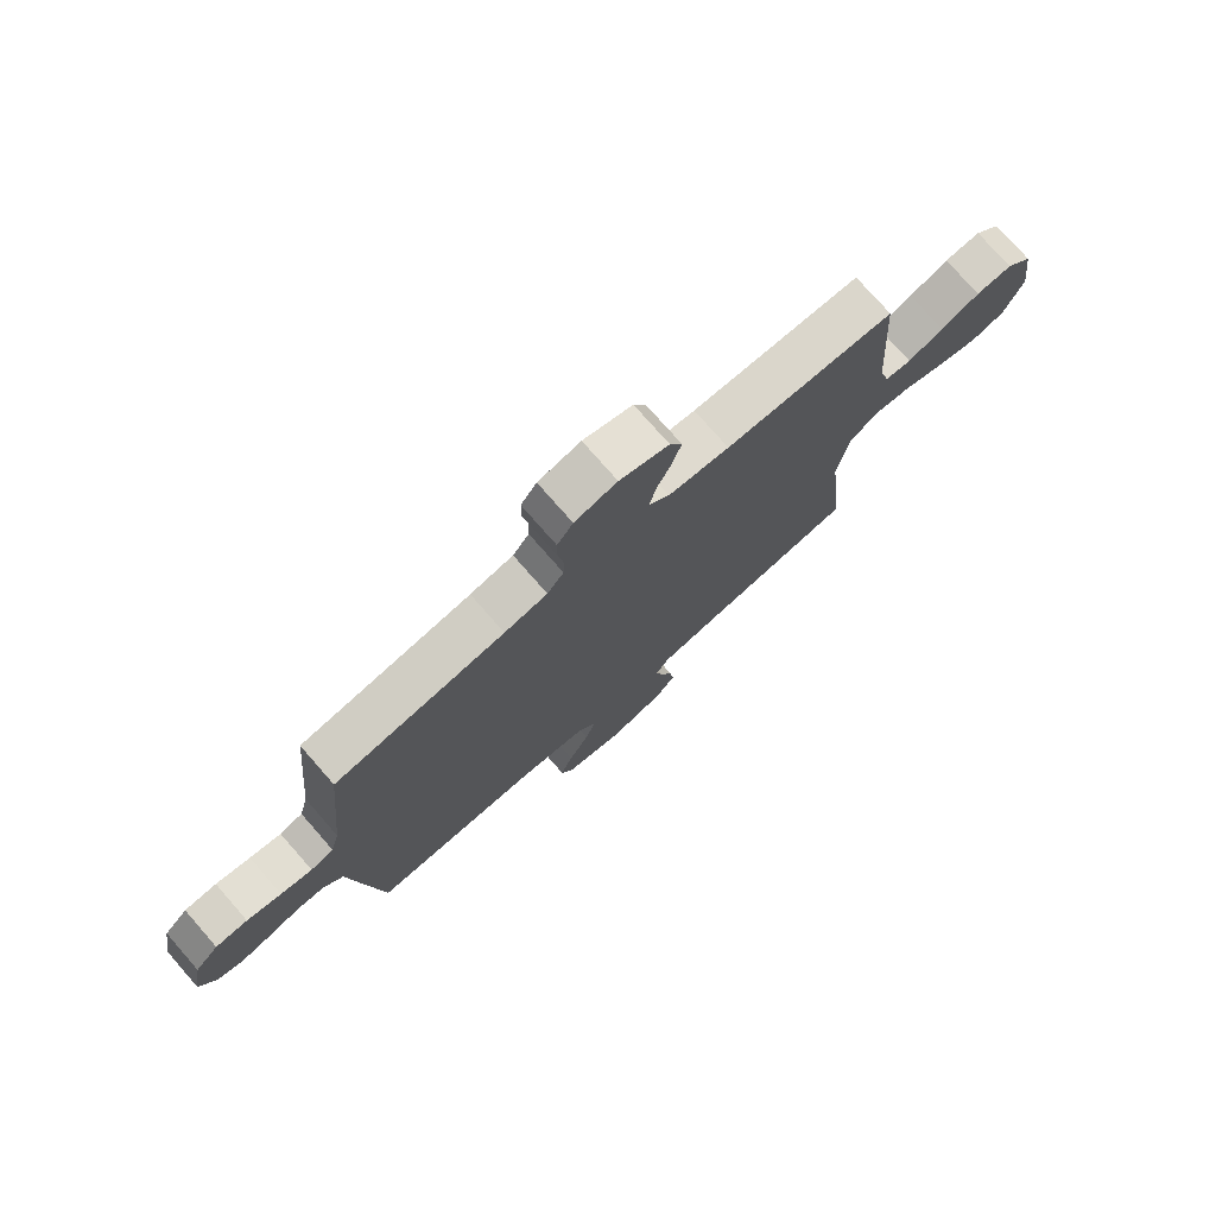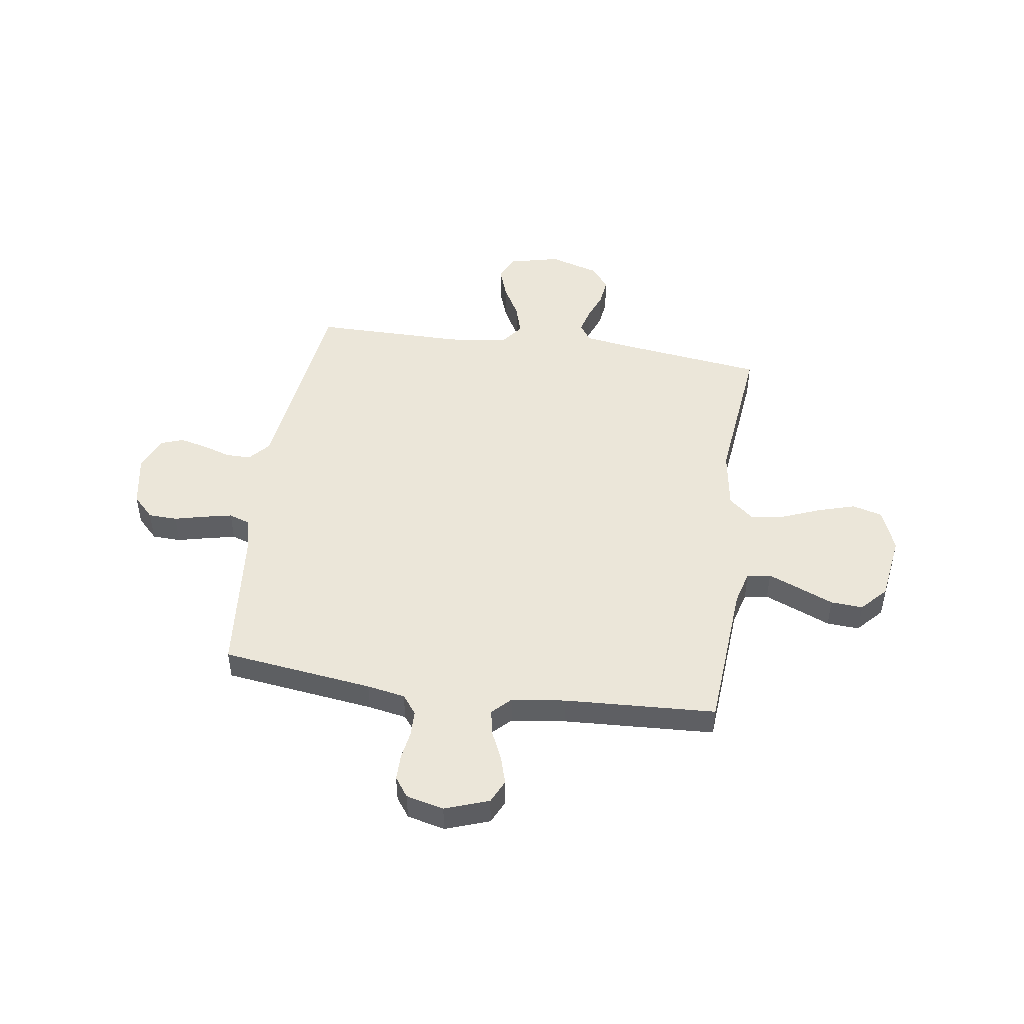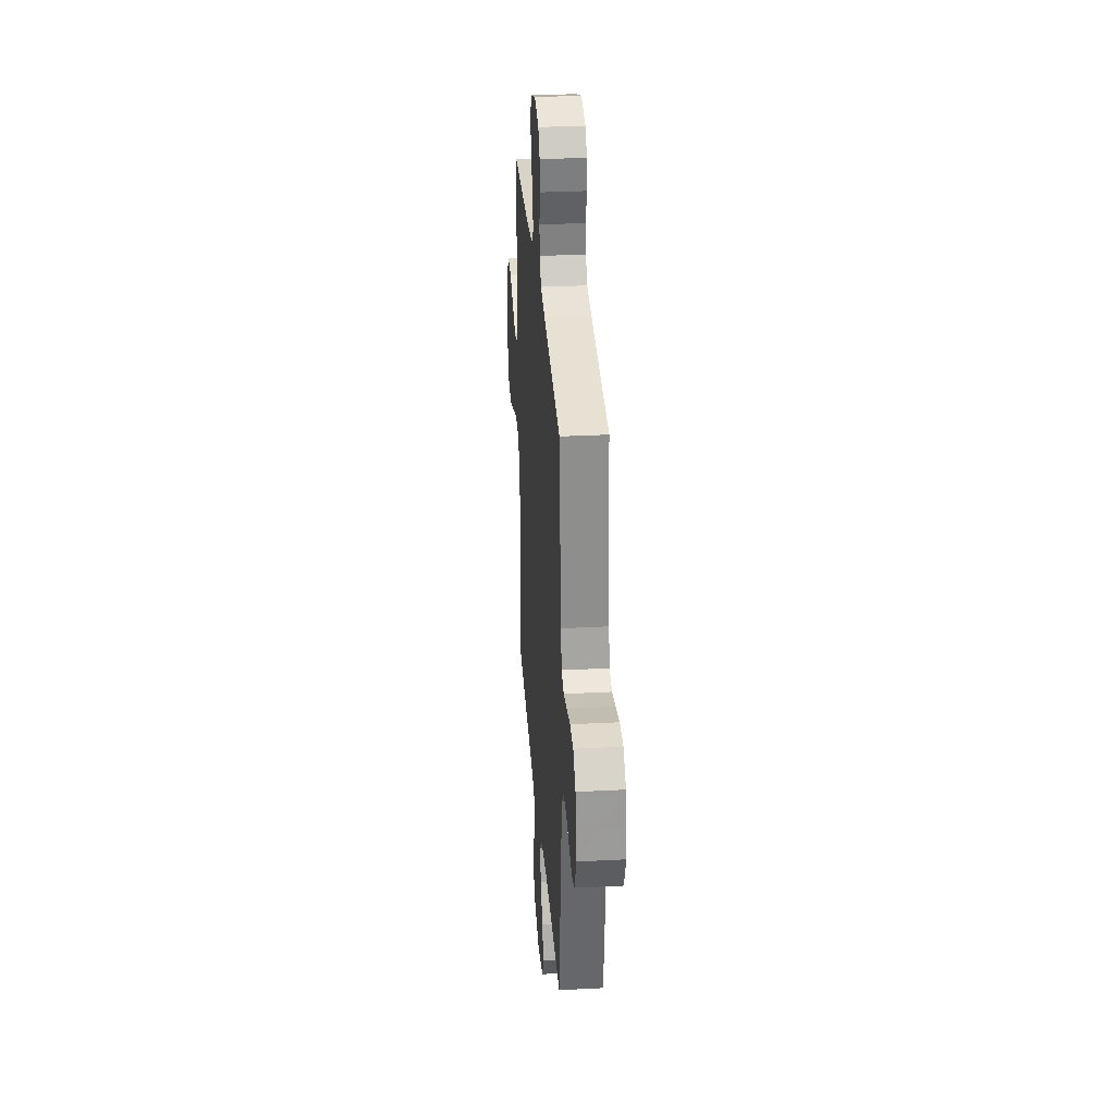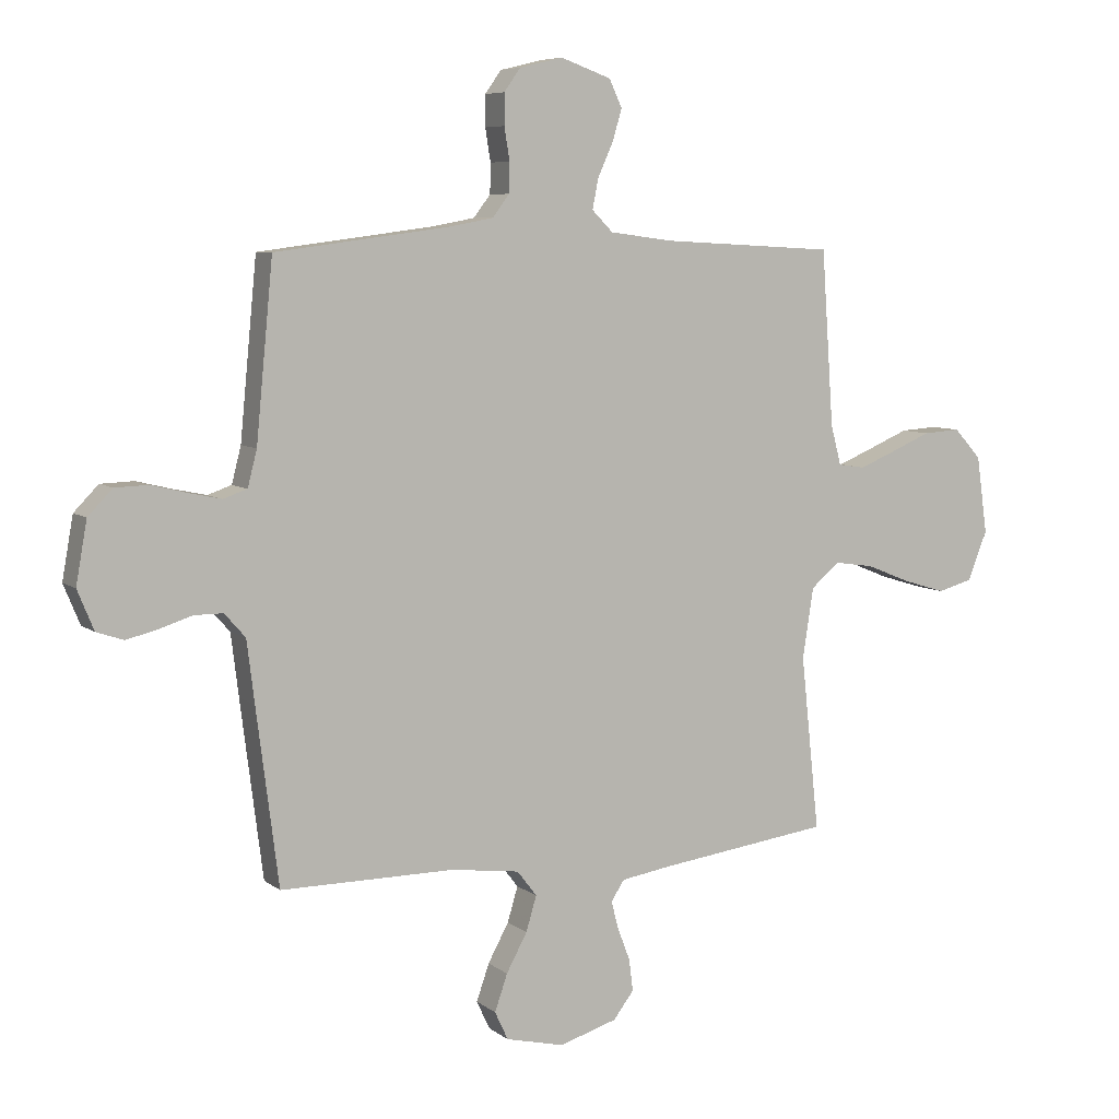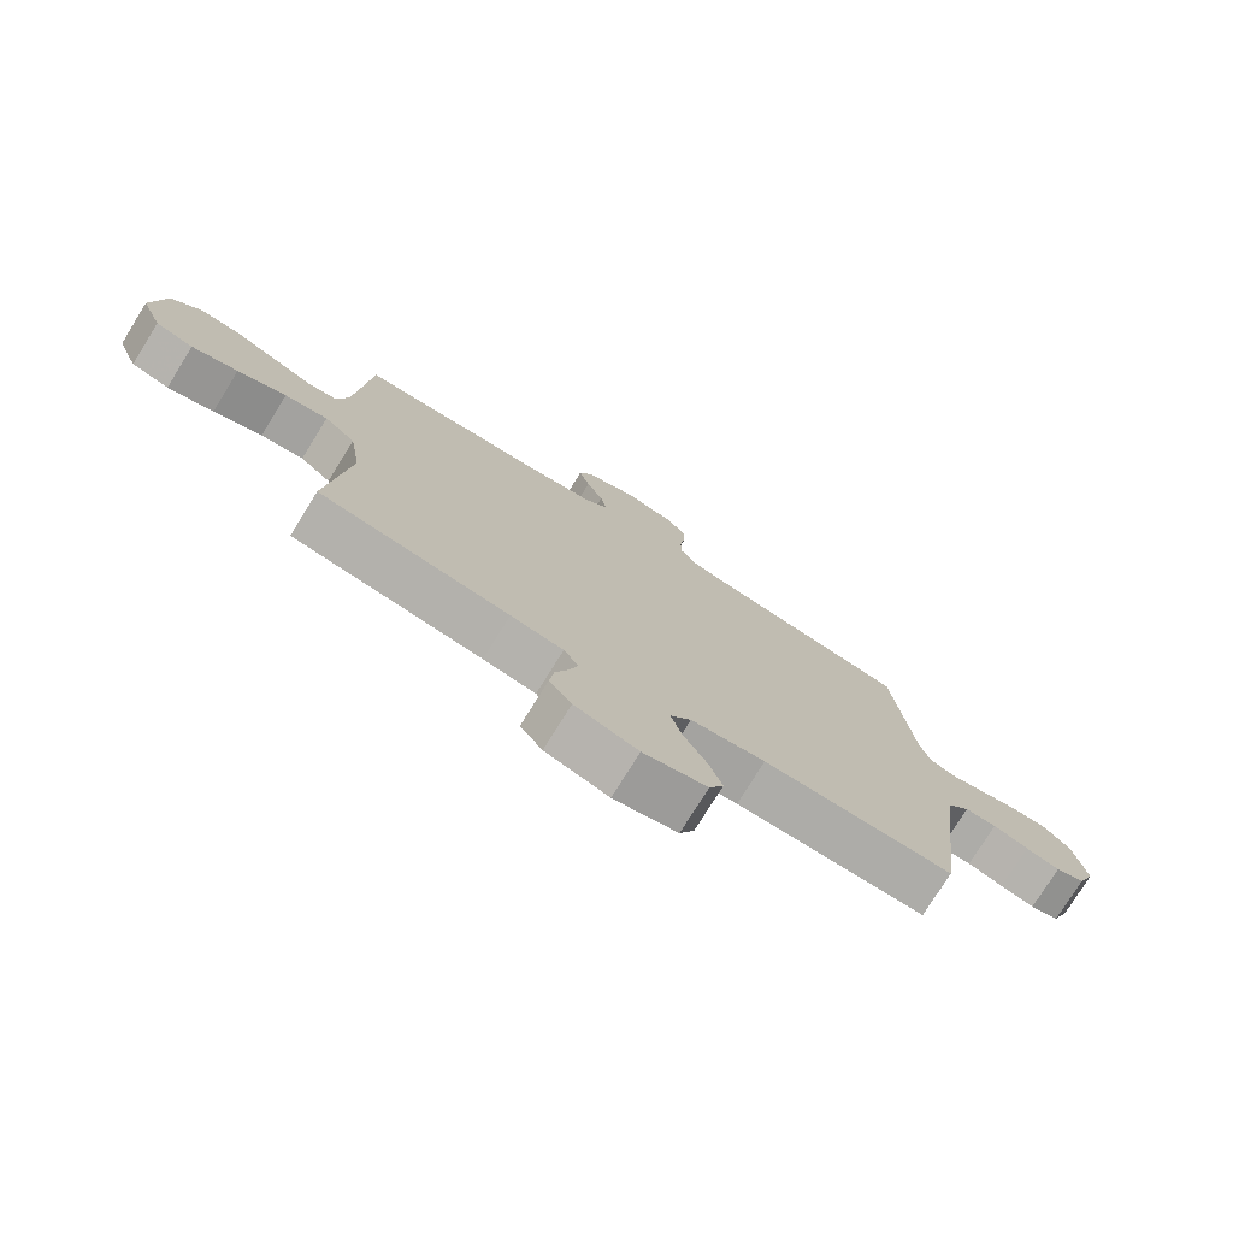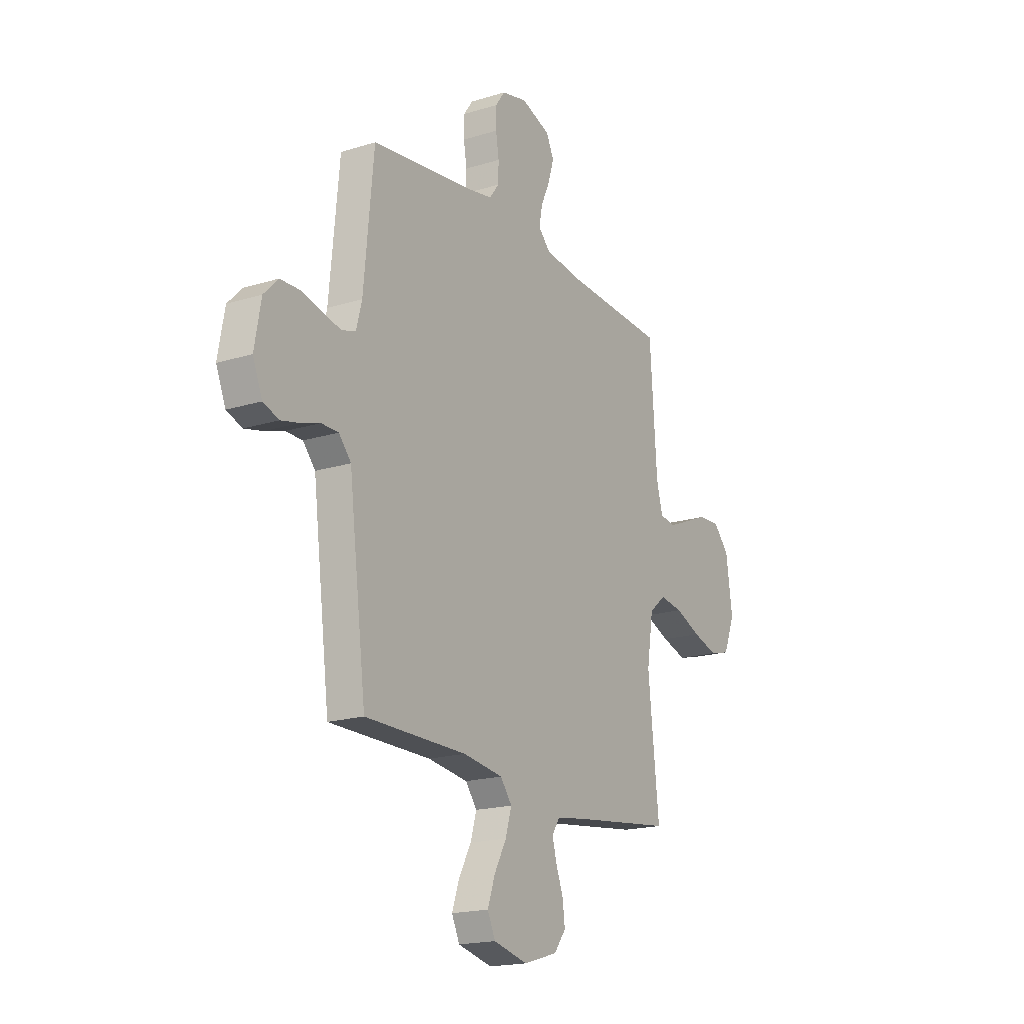
<metadata>
{"format":"obj","ext":"obj","renderer":"f3d","projection":"perspective","resolution":1024,"background":"white","views":[{"elev":76.3,"azim":-41.2,"up":"+Z"},{"elev":47.7,"azim":8.4,"up":"+Y"},{"elev":31.0,"azim":-94.2,"up":"+Z"},{"elev":7.0,"azim":-27.2,"up":"+Z"},{"elev":-76.6,"azim":148.1,"up":"+Z"},{"elev":-18.6,"azim":-59.3,"up":"+Z"}]}
</metadata>
<code>
v -0.5 0.07 -0.5
v -0.538 0.07 -0.2
v -0.551 0.07 -0.094
v -0.587 0.07 -0.053
v -0.637 0.07 -0.053
v -0.693 0.07 -0.071
v -0.747 0.07 -0.084
v -0.793 0.07 -0.068
v -0.821 0.07 0
v -0.802 0.07 0.106
v -0.76 0.07 0.149
v -0.703 0.07 0.151
v -0.642 0.07 0.136
v -0.586 0.07 0.124
v -0.545 0.07 0.138
v -0.529 0.07 0.2
v -0.5 0.07 0.5
v -0.2 0.07 0.539
v -0.124 0.07 0.553
v -0.095 0.07 0.591
v -0.094 0.07 0.642
v -0.103 0.07 0.698
v -0.103 0.07 0.751
v -0.075 0.07 0.79
v 0 0.07 0.808
v 0.087 0.07 0.777
v 0.109 0.07 0.73
v 0.092 0.07 0.674
v 0.066 0.07 0.617
v 0.056 0.07 0.566
v 0.092 0.07 0.53
v 0.2 0.07 0.516
v 0.5 0.07 0.5
v 0.521 0.07 0.2
v 0.539 0.07 0.132
v 0.586 0.07 0.125
v 0.649 0.07 0.151
v 0.718 0.07 0.18
v 0.782 0.07 0.184
v 0.829 0.07 0.133
v 0.848 0.07 0
v 0.814 0.07 -0.085
v 0.754 0.07 -0.101
v 0.681 0.07 -0.079
v 0.604 0.07 -0.048
v 0.536 0.07 -0.038
v 0.487 0.07 -0.079
v 0.468 0.07 -0.2
v 0.5 0.07 -0.5
v 0.2 0.07 -0.539
v 0.117 0.07 -0.552
v 0.094 0.07 -0.587
v 0.107 0.07 -0.636
v 0.128 0.07 -0.691
v 0.135 0.07 -0.746
v 0.1 0.07 -0.792
v 0 0.07 -0.822
v -0.101 0.07 -0.798
v -0.124 0.07 -0.749
v -0.102 0.07 -0.686
v -0.066 0.07 -0.62
v -0.048 0.07 -0.56
v -0.082 0.07 -0.516
v -0.2 0.07 -0.5
v -0.5 0 -0.5
v -0.538 0 -0.2
v -0.551 0 -0.094
v -0.587 0 -0.053
v -0.637 0 -0.053
v -0.693 0 -0.071
v -0.747 0 -0.084
v -0.793 0 -0.068
v -0.821 0 0
v -0.802 0 0.106
v -0.76 0 0.149
v -0.703 0 0.151
v -0.642 0 0.136
v -0.586 0 0.124
v -0.545 0 0.138
v -0.529 0 0.2
v -0.5 0 0.5
v -0.2 0 0.539
v -0.124 0 0.553
v -0.095 0 0.591
v -0.094 0 0.642
v -0.103 0 0.698
v -0.103 0 0.751
v -0.075 0 0.79
v 0 0 0.808
v 0.087 0 0.777
v 0.109 0 0.73
v 0.092 0 0.674
v 0.066 0 0.617
v 0.056 0 0.566
v 0.092 0 0.53
v 0.2 0 0.516
v 0.5 0 0.5
v 0.521 0 0.2
v 0.539 0 0.132
v 0.586 0 0.125
v 0.649 0 0.151
v 0.718 0 0.18
v 0.782 0 0.184
v 0.829 0 0.133
v 0.848 0 0
v 0.814 0 -0.085
v 0.754 0 -0.101
v 0.681 0 -0.079
v 0.604 0 -0.048
v 0.536 0 -0.038
v 0.487 0 -0.079
v 0.468 0 -0.2
v 0.5 0 -0.5
v 0.2 0 -0.539
v 0.117 0 -0.552
v 0.094 0 -0.587
v 0.107 0 -0.636
v 0.128 0 -0.691
v 0.135 0 -0.746
v 0.1 0 -0.792
v 0 0 -0.822
v -0.101 0 -0.798
v -0.124 0 -0.749
v -0.102 0 -0.686
v -0.066 0 -0.62
v -0.048 0 -0.56
v -0.082 0 -0.516
v -0.2 0 -0.5
f 59 60 61
f 58 59 61
f 57 58 61
f 56 57 61
f 55 56 61
f 54 55 61
f 53 54 61
f 52 53 61 62
f 51 52 62 63
f 48 49 50
f 50 51 63
f 48 50 63
f 47 48 63
f 43 44 45
f 42 43 45
f 41 42 45
f 40 41 45
f 39 40 45
f 38 39 45
f 37 38 45
f 36 37 45 46
f 47 63 64
f 46 47 64
f 36 46 64
f 35 36 64
f 27 28 29
f 26 27 29
f 25 26 29
f 24 25 29
f 23 24 29
f 22 23 29
f 21 22 29
f 20 21 29 30
f 19 20 30 31
f 16 17 18
f 19 31 32
f 18 19 32
f 16 18 32
f 15 16 32
f 11 12 13
f 10 11 13
f 9 10 13
f 8 9 13
f 7 8 13
f 6 7 13
f 5 6 13
f 4 5 13 14
f 3 4 14 15
f 3 15 32
f 2 3 32
f 1 2 32
f 64 1 32
f 35 64 32
f 34 35 32
f 32 33 34
f 125 124 123
f 125 123 122
f 125 122 121
f 125 121 120
f 125 120 119
f 125 119 118
f 125 118 117
f 126 125 117 116
f 127 126 116 115
f 114 113 112
f 127 115 114
f 127 114 112
f 127 112 111
f 109 108 107
f 109 107 106
f 109 106 105
f 109 105 104
f 109 104 103
f 109 103 102
f 109 102 101
f 110 109 101 100
f 128 127 111
f 128 111 110
f 128 110 100
f 128 100 99
f 93 92 91
f 93 91 90
f 93 90 89
f 93 89 88
f 93 88 87
f 93 87 86
f 93 86 85
f 94 93 85 84
f 95 94 84 83
f 82 81 80
f 96 95 83
f 96 83 82
f 96 82 80
f 96 80 79
f 77 76 75
f 77 75 74
f 77 74 73
f 77 73 72
f 77 72 71
f 77 71 70
f 77 70 69
f 78 77 69 68
f 79 78 68 67
f 96 79 67
f 96 67 66
f 96 66 65
f 96 65 128
f 96 128 99
f 96 99 98
f 98 97 96
f 1 65 66 2
f 2 66 67 3
f 3 67 68 4
f 4 68 69 5
f 5 69 70 6
f 6 70 71 7
f 7 71 72 8
f 8 72 73 9
f 9 73 74 10
f 10 74 75 11
f 11 75 76 12
f 12 76 77 13
f 13 77 78 14
f 14 78 79 15
f 15 79 80 16
f 16 80 81 17
f 17 81 82 18
f 18 82 83 19
f 19 83 84 20
f 20 84 85 21
f 21 85 86 22
f 22 86 87 23
f 23 87 88 24
f 24 88 89 25
f 25 89 90 26
f 26 90 91 27
f 27 91 92 28
f 28 92 93 29
f 29 93 94 30
f 30 94 95 31
f 31 95 96 32
f 32 96 97 33
f 33 97 98 34
f 34 98 99 35
f 35 99 100 36
f 36 100 101 37
f 37 101 102 38
f 38 102 103 39
f 39 103 104 40
f 40 104 105 41
f 41 105 106 42
f 42 106 107 43
f 43 107 108 44
f 44 108 109 45
f 45 109 110 46
f 46 110 111 47
f 47 111 112 48
f 48 112 113 49
f 49 113 114 50
f 50 114 115 51
f 51 115 116 52
f 52 116 117 53
f 53 117 118 54
f 54 118 119 55
f 55 119 120 56
f 56 120 121 57
f 57 121 122 58
f 58 122 123 59
f 59 123 124 60
f 60 124 125 61
f 61 125 126 62
f 62 126 127 63
f 63 127 128 64
f 64 128 65 1

</code>
